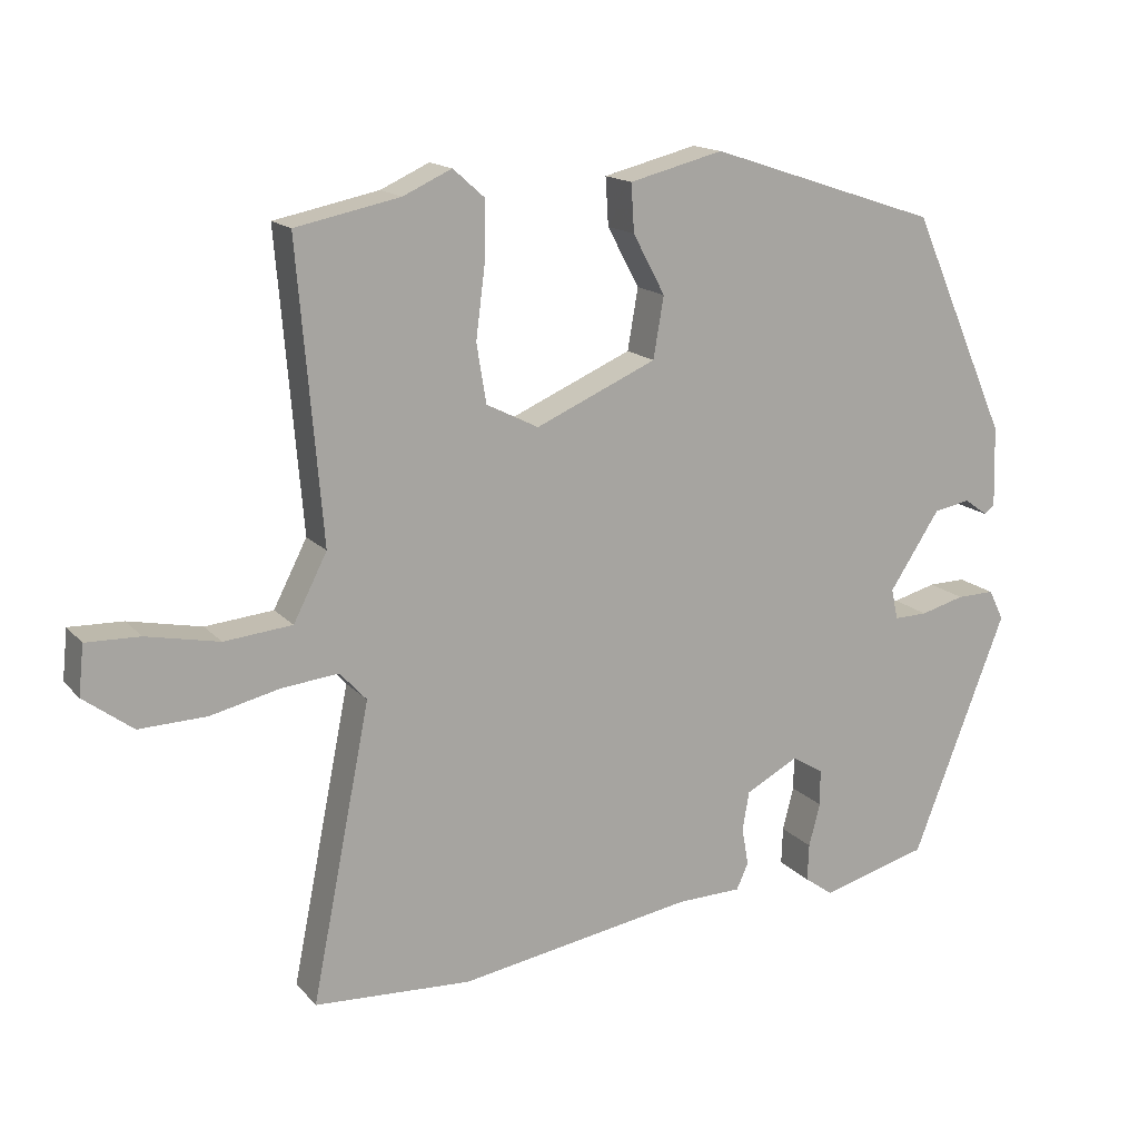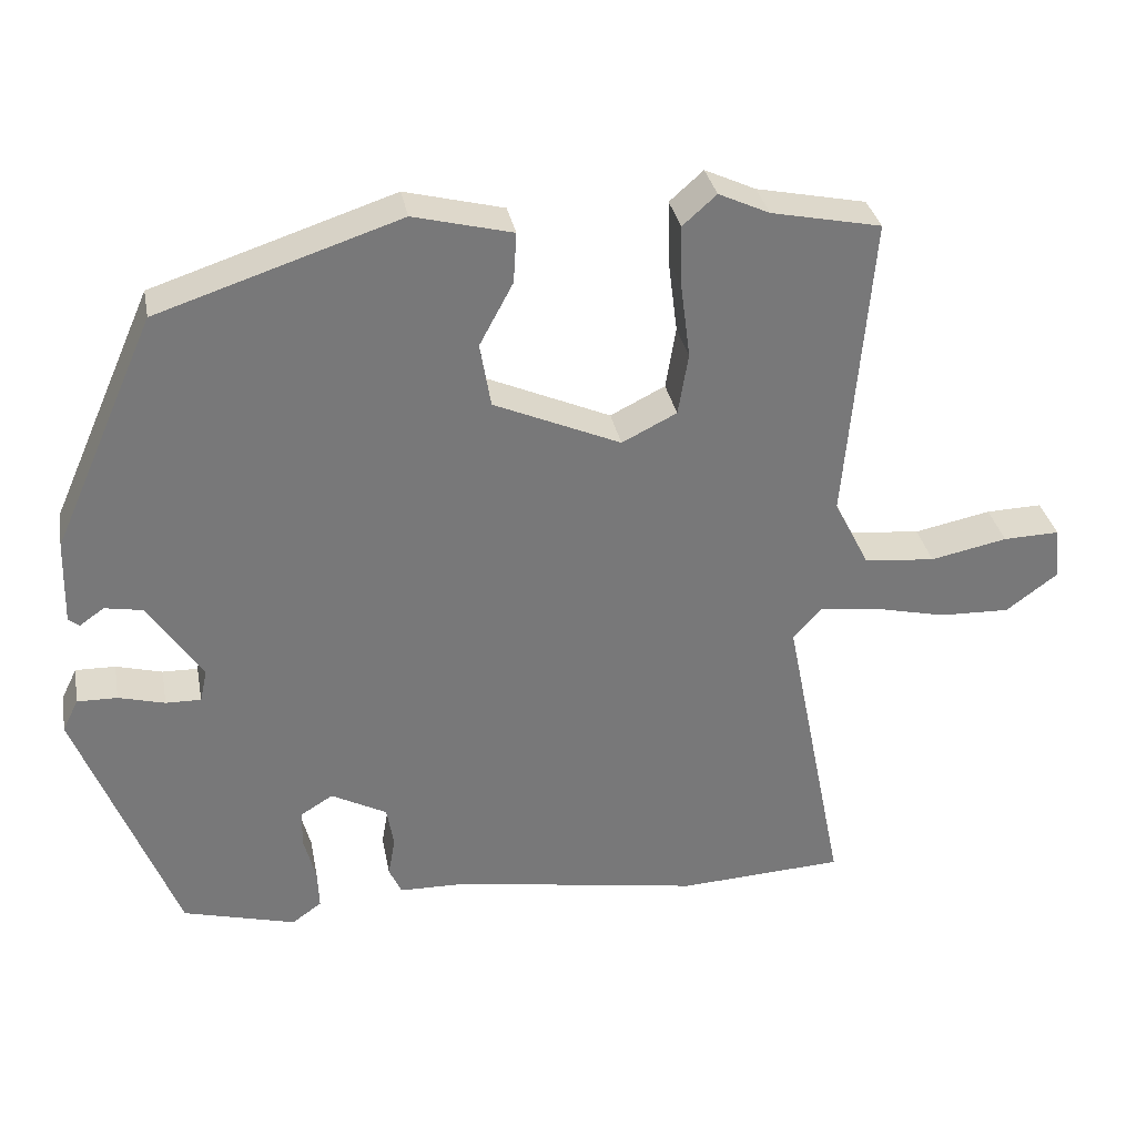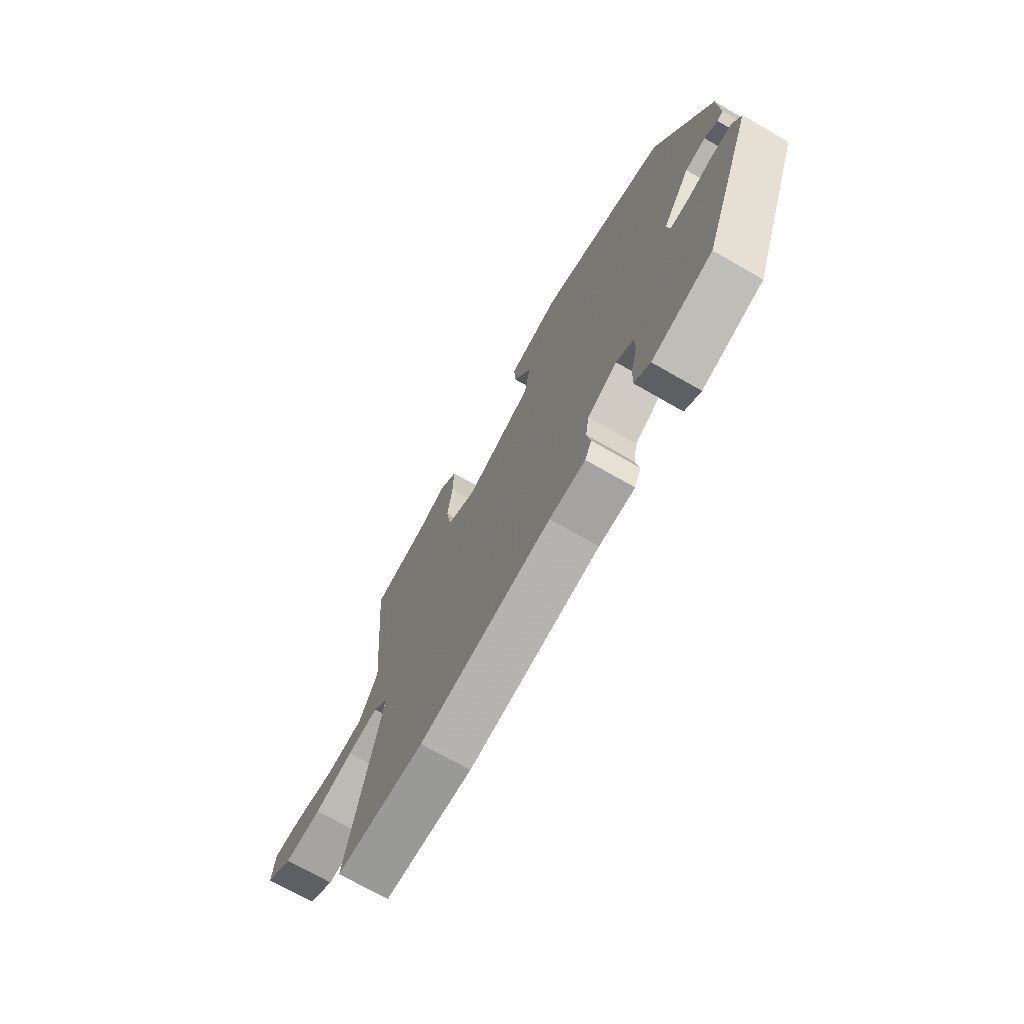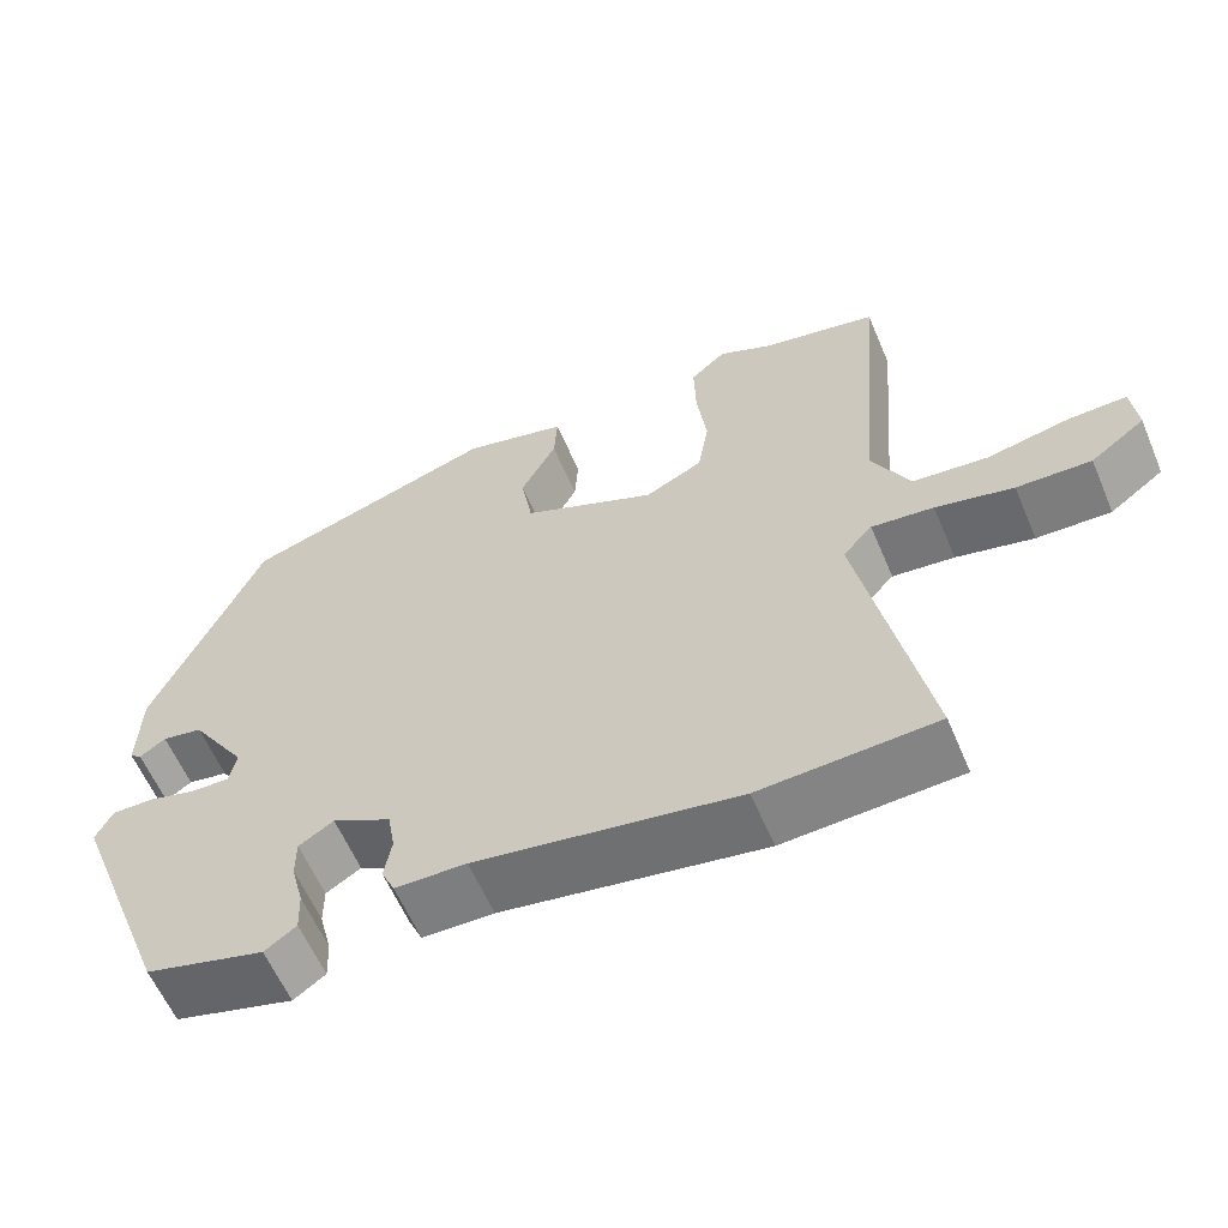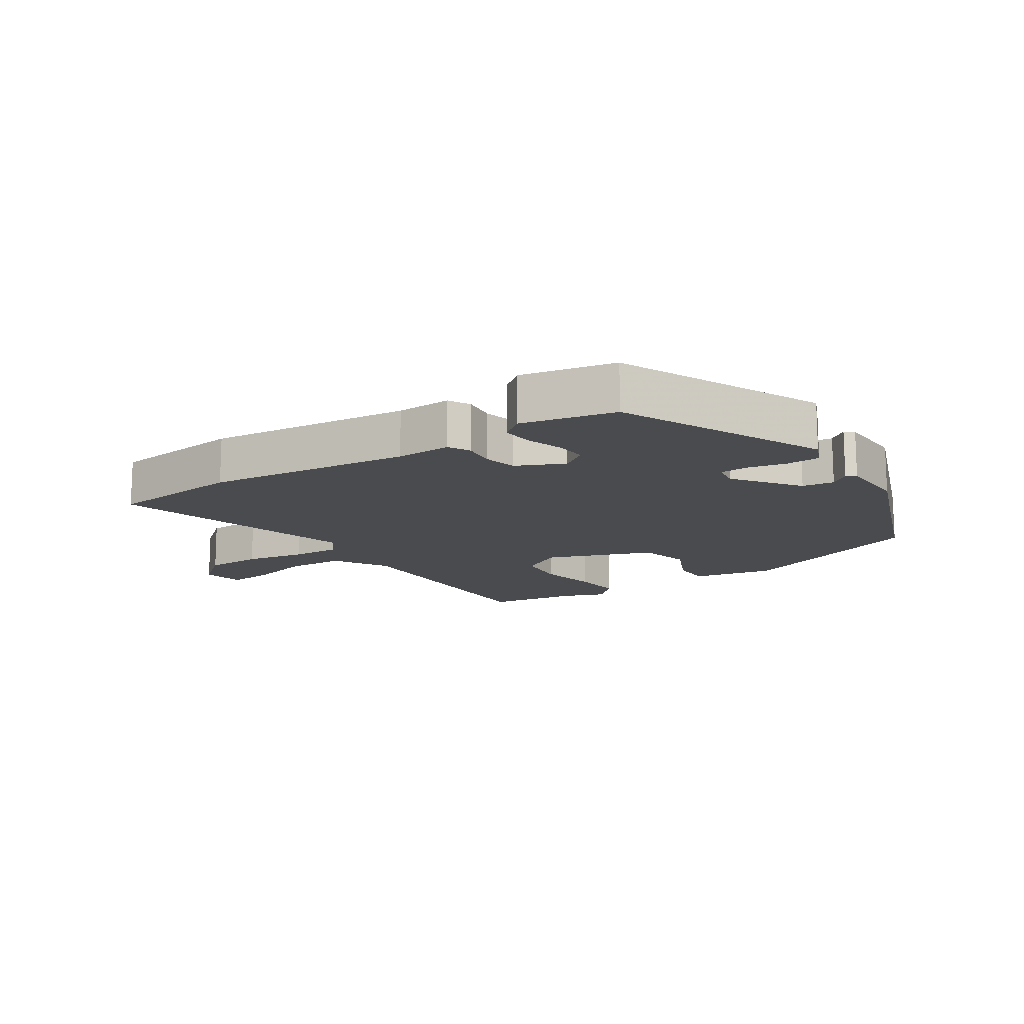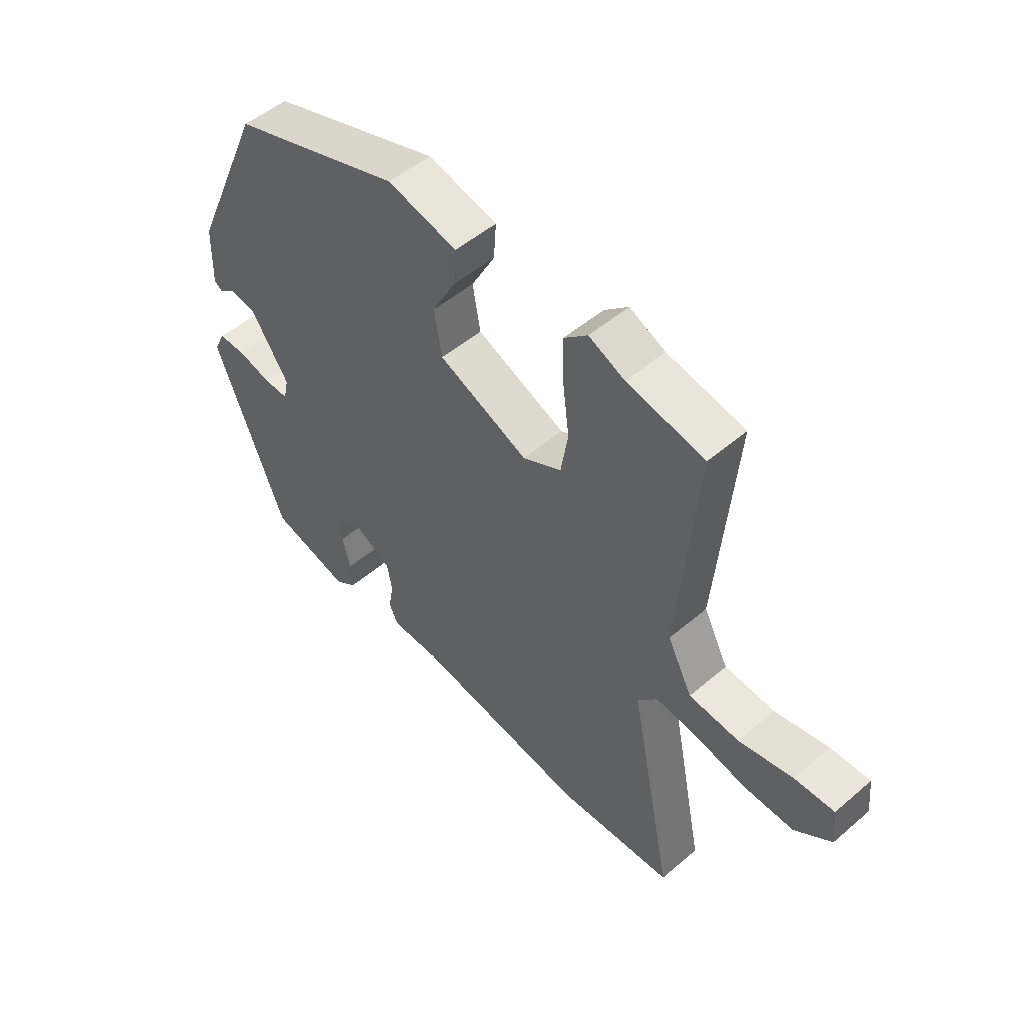
<metadata>
{"format":"obj","ext":"obj","renderer":"f3d","projection":"perspective","resolution":1024,"background":"white","views":[{"elev":15.5,"azim":153.7,"up":"+Z"},{"elev":32.9,"azim":-10.7,"up":"+Z"},{"elev":-71.6,"azim":-119.9,"up":"+Z"},{"elev":-60.0,"azim":23.0,"up":"+Z"},{"elev":-14.1,"azim":-143.2,"up":"+Y"},{"elev":51.0,"azim":47.0,"up":"+Z"}]}
</metadata>
<code>
v -0.322 0.07 0.449
v -0.014 0.07 0.55
v 0.112 0.07 0.518
v 0.108 0.07 0.454
v 0.065 0.07 0.374
v 0.079 0.07 0.292
v 0.241 0.07 0.221
v 0.311 0.07 0.256
v 0.324 0.07 0.335
v 0.312 0.07 0.429
v 0.31 0.07 0.509
v 0.353 0.07 0.547
v 0.418 0.07 0.517
v 0.558 0.07 0.488
v 0.525 0.07 0.096
v 0.57 0.07 0.008
v 0.661 0.07 -0.001
v 0.759 0.07 0.019
v 0.831 0.07 0.021
v 0.838 0.07 -0.046
v 0.772 0.07 -0.095
v 0.682 0.07 -0.092
v 0.588 0.07 -0.07
v 0.513 0.07 -0.062
v 0.477 0.07 -0.101
v 0.556 0.07 -0.497
v 0.344 0.07 -0.508
v 0.028 0.07 -0.455
v -0.058 0.07 -0.453
v -0.074 0.07 -0.418
v -0.065 0.07 -0.367
v -0.074 0.07 -0.315
v -0.145 0.07 -0.277
v -0.187 0.07 -0.303
v -0.187 0.07 -0.351
v -0.172 0.07 -0.409
v -0.17 0.07 -0.459
v -0.208 0.07 -0.486
v -0.352 0.07 -0.447
v -0.478 0.07 -0.122
v -0.458 0.07 -0.081
v -0.407 0.07 -0.082
v -0.348 0.07 -0.098
v -0.303 0.07 -0.099
v -0.294 0.07 -0.058
v -0.362 0.07 0.046
v -0.411 0.07 0.055
v -0.442 0.07 0.033
v -0.456 0.07 0.044
v -0.453 0.07 0.152
v -0.322 0 0.449
v -0.014 0 0.55
v 0.112 0 0.518
v 0.108 0 0.454
v 0.065 0 0.374
v 0.079 0 0.292
v 0.241 0 0.221
v 0.311 0 0.256
v 0.324 0 0.335
v 0.312 0 0.429
v 0.31 0 0.509
v 0.353 0 0.547
v 0.418 0 0.517
v 0.558 0 0.488
v 0.525 0 0.096
v 0.57 0 0.008
v 0.661 0 -0.001
v 0.759 0 0.019
v 0.831 0 0.021
v 0.838 0 -0.046
v 0.772 0 -0.095
v 0.682 0 -0.092
v 0.588 0 -0.07
v 0.513 0 -0.062
v 0.477 0 -0.101
v 0.556 0 -0.497
v 0.344 0 -0.508
v 0.028 0 -0.455
v -0.058 0 -0.453
v -0.074 0 -0.418
v -0.065 0 -0.367
v -0.074 0 -0.315
v -0.145 0 -0.277
v -0.187 0 -0.303
v -0.187 0 -0.351
v -0.172 0 -0.409
v -0.17 0 -0.459
v -0.208 0 -0.486
v -0.352 0 -0.447
v -0.478 0 -0.122
v -0.458 0 -0.081
v -0.407 0 -0.082
v -0.348 0 -0.098
v -0.303 0 -0.099
v -0.294 0 -0.058
v -0.362 0 0.046
v -0.411 0 0.055
v -0.442 0 0.033
v -0.456 0 0.044
v -0.453 0 0.152
f 47 48 49 50
f 46 47 50 1
f 45 46 1 2
f 44 45 2 3
f 40 41 42 43
f 40 43 44
f 39 40 44
f 35 36 37 38
f 34 35 38 39
f 28 29 30 31
f 28 31 32
f 25 26 27 28
f 24 25 28 32
f 20 21 22 23
f 20 23 24
f 17 18 19 20
f 16 17 20 24
f 15 16 24 32
f 13 14 15
f 9 10 11 12
f 9 12 13 15
f 44 3 4 5
f 34 39 44 5
f 15 32 33
f 8 9 15
f 7 8 15 33
f 6 7 33 34
f 5 6 34
f 100 99 98 97
f 51 100 97 96
f 52 51 96 95
f 53 52 95 94
f 93 92 91 90
f 94 93 90
f 94 90 89
f 88 87 86 85
f 89 88 85 84
f 81 80 79 78
f 82 81 78
f 78 77 76 75
f 82 78 75 74
f 73 72 71 70
f 74 73 70
f 70 69 68 67
f 74 70 67 66
f 82 74 66 65
f 65 64 63
f 62 61 60 59
f 65 63 62 59
f 55 54 53 94
f 55 94 89 84
f 83 82 65
f 65 59 58
f 83 65 58 57
f 84 83 57 56
f 84 56 55
f 1 51 52 2
f 2 52 53 3
f 3 53 54 4
f 4 54 55 5
f 5 55 56 6
f 6 56 57 7
f 7 57 58 8
f 8 58 59 9
f 9 59 60 10
f 10 60 61 11
f 11 61 62 12
f 12 62 63 13
f 13 63 64 14
f 14 64 65 15
f 15 65 66 16
f 16 66 67 17
f 17 67 68 18
f 18 68 69 19
f 19 69 70 20
f 20 70 71 21
f 21 71 72 22
f 22 72 73 23
f 23 73 74 24
f 24 74 75 25
f 25 75 76 26
f 26 76 77 27
f 27 77 78 28
f 28 78 79 29
f 29 79 80 30
f 30 80 81 31
f 31 81 82 32
f 32 82 83 33
f 33 83 84 34
f 34 84 85 35
f 35 85 86 36
f 36 86 87 37
f 37 87 88 38
f 38 88 89 39
f 39 89 90 40
f 40 90 91 41
f 41 91 92 42
f 42 92 93 43
f 43 93 94 44
f 44 94 95 45
f 45 95 96 46
f 46 96 97 47
f 47 97 98 48
f 48 98 99 49
f 49 99 100 50
f 50 100 51 1

</code>
